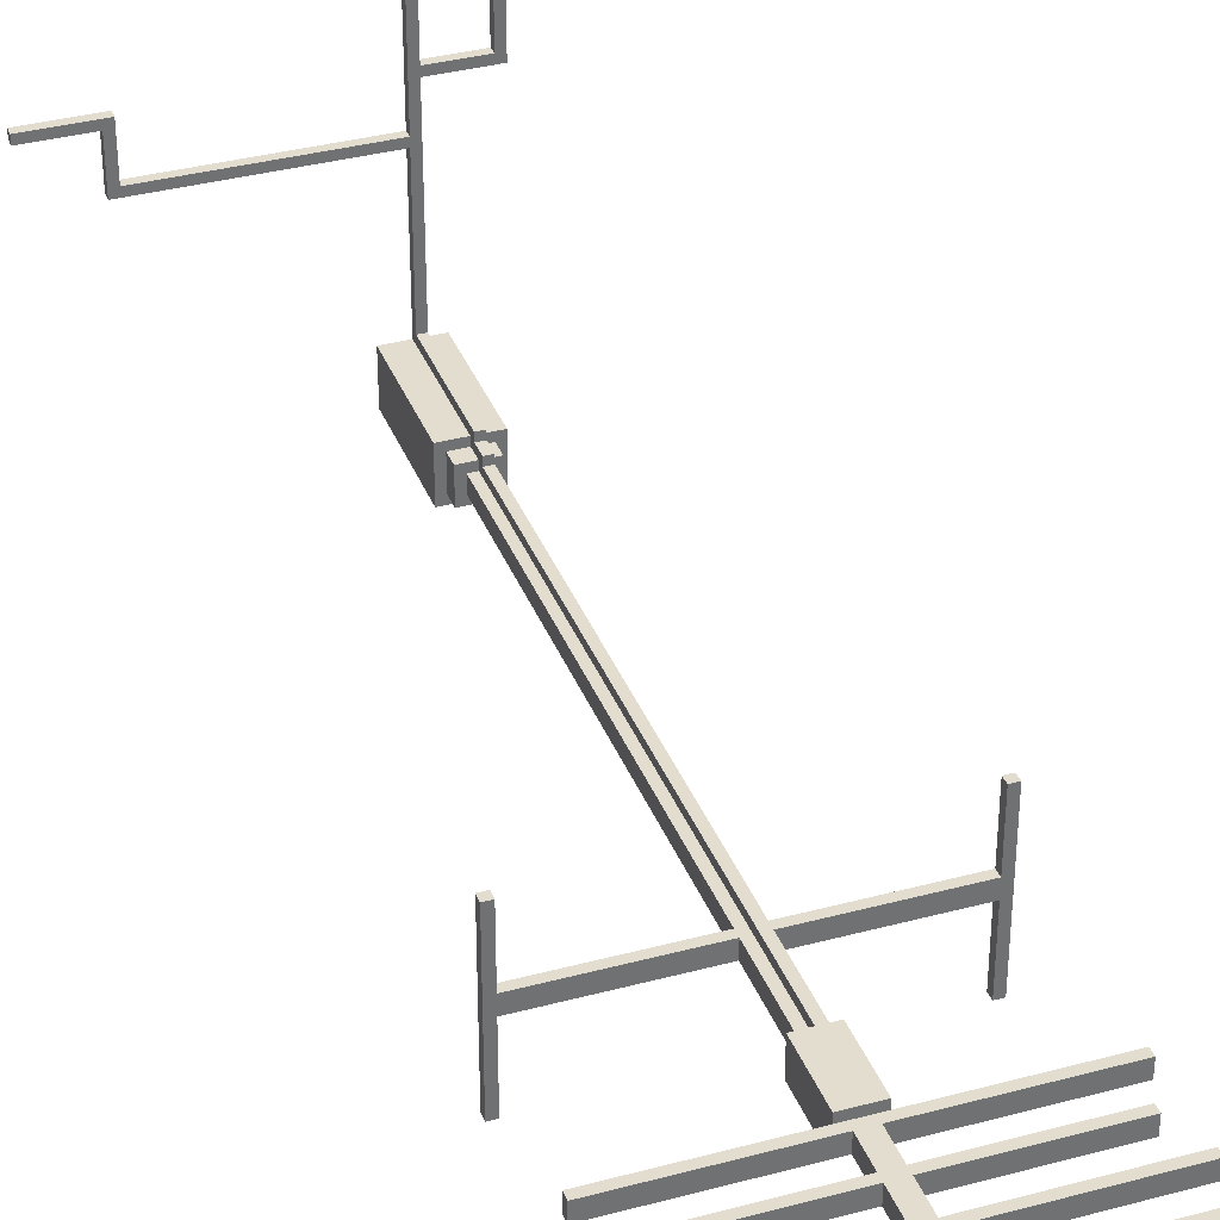
<metadata>
{"format":"obj","ext":"obj","renderer":"f3d","projection":"perspective","resolution":1024,"background":"white","views":[{"elev":35.6,"azim":160.5,"up":"+Z"}]}
</metadata>
<code>
o
v 3.8 2 -1.7
v 3.8 2 -2.4
v 3.8 2.1 -1.7
v 3.8 2.1 -2.4
v 3.9 11.5 -6.4
v 3.9 11.5 -6.6
v 3.9 11.6 -6.4
v 3.9 11.6 -6.6
v 3.9 12.5 -6.4
v 3.9 12.5 -6.6
v 3.9 12.6 -6.4
v 3.9 12.6 -6.6
v 3.9 13.5 -6.4
v 3.9 13.5 -6.6
v 3.9 13.6 -6.4
v 3.9 13.6 -6.6
v 4 9.5 -5.6
v 4 9.5 -7.5
v 4 9.6 -5.6
v 4 9.6 -7.5
v 4.1 12 -6.4
v 4.1 12 -6.6
v 4.1 12.1 -6.4
v 4.1 12.1 -6.6
v 4.1 13 -6.4
v 4.1 13 -6.6
v 4.1 13.1 -6.4
v 4.1 13.1 -6.6
v 4.1 14 -6.4
v 4.1 14 -6.6
v 4.1 14.1 -6.4
v 4.1 14.1 -6.6
v 5.1 2 -3.2
v 5.1 2 -3.8
v 5.1 2.1 -3.2
v 5.1 2.1 -3.8
v 5.6 2 -6.2
v 5.6 2 -6.8
v 5.6 3.5 -6.2
v 5.6 3.5 -6.8
v 5.7 3.5 -6.3
v 5.7 3.5 -6.7
v 5.7 3.7 -6.3
v 5.7 3.7 -6.7
v 5.7 10.7 -6.3
v 5.7 10.7 -6.7
v 5.7 11.5 -6.3
v 5.7 11.5 -6.4
v 5.7 11.5 -6.6
v 5.7 11.5 -6.7
v 5.8 2 -2.4
v 5.8 2 -3.7
v 5.8 2 -3.8
v 5.8 2 -6.2
v 5.8 2.1 -2.4
v 5.8 2.1 -3.7
v 5.8 2.1 -3.8
v 5.8 2.1 -6.1
v 5.8 3.5 -6.2
v 5.8 3.5 -6.3
v 5.8 3.6 -6.1
v 5.8 3.6 -6.2
v 5.8 3.7 -6.3
v 5.8 3.7 -6.4
v 5.8 3.7 -6.6
v 5.8 3.8 -6.2
v 5.8 3.8 -6.3
v 5.8 9.5 -6.4
v 5.8 9.5 -6.6
v 5.8 9.6 -6.4
v 5.8 9.6 -6.6
v 5.8 10.7 -6.3
v 5.8 10.7 -6.4
v 5.8 10.7 -6.6
v 5.8 11.6 -6.4
v 5.8 11.6 -6.6
v 5.8 12 -6.4
v 5.8 12 -6.6
v 5.8 12.1 -6.4
v 5.8 12.1 -6.6
v 5.8 12.5 -6.4
v 5.8 12.5 -6.6
v 5.8 12.6 -6.4
v 5.8 12.6 -6.6
v 5.8 13 -6.4
v 5.8 13 -6.6
v 5.8 13.1 -6.4
v 5.8 13.1 -6.6
v 5.8 13.5 -6.4
v 5.8 13.5 -6.6
v 5.8 13.6 -6.4
v 5.8 13.6 -6.6
v 5.8 14 -6.4
v 5.8 14 -6.6
v 5.8 14.1 -6.4
v 5.8 14.1 -6.6
v 5.8 14.3 -6.4
v 5.8 14.3 -6.6
v 7.7 9.5 -5.6
v 7.7 9.5 -6.4
v 7.7 9.5 -6.6
v 7.7 9.5 -7.5
v 7.7 9.6 -5.6
v 7.7 9.6 -6.4
v 7.7 9.6 -6.6
v 7.7 9.6 -7.5
v 8.2 2 -3.7
v 8.2 2 -4.3
v 8.2 2.1 -3.7
v 8.2 2.1 -4.3
v 3.9 2 -1.7
v 3.9 2 -2.3
v 3.9 2.1 -1.7
v 3.9 2.1 -2.3
v 4.1 9.5 -5.6
v 4.1 9.5 -6.4
v 4.1 9.5 -6.6
v 4.1 9.5 -7.5
v 4.1 9.6 -5.6
v 4.1 9.6 -6.4
v 4.1 9.6 -6.6
v 4.1 9.6 -7.5
v 5.2 2 -3.2
v 5.2 2 -3.7
v 5.2 2.1 -3.2
v 5.2 2.1 -3.7
v 5.9 2 -2.3
v 5.9 2 -4.3
v 5.9 2 -4.4
v 5.9 2 -6.2
v 5.9 2.1 -2.3
v 5.9 2.1 -4.3
v 5.9 2.1 -4.4
v 5.9 2.1 -6.1
v 5.9 3.5 -6.2
v 5.9 3.5 -6.3
v 5.9 3.6 -6.1
v 5.9 3.6 -6.2
v 5.9 3.7 -6.3
v 5.9 3.7 -6.4
v 5.9 3.8 -6.2
v 5.9 3.8 -6.3
v 5.9 10.7 -6.3
v 5.9 10.7 -6.4
v 6 3.7 -6.4
v 6 3.7 -6.6
v 6 9.5 -6.4
v 6 9.5 -6.6
v 6 9.6 -6.4
v 6 9.6 -6.6
v 6 10.7 -6.4
v 6 10.7 -6.6
v 6 11.6 -6.4
v 6 11.6 -6.6
v 6 12 -6.4
v 6 12 -6.6
v 6 12.1 -6.4
v 6 12.1 -6.6
v 6 12.5 -6.4
v 6 12.5 -6.6
v 6 12.6 -6.4
v 6 12.6 -6.6
v 6 13 -6.4
v 6 13 -6.6
v 6 13.1 -6.4
v 6 13.1 -6.6
v 6 13.5 -6.4
v 6 13.5 -6.6
v 6 13.6 -6.4
v 6 13.6 -6.6
v 6 14 -6.4
v 6 14 -6.6
v 6 14.1 -6.4
v 6 14.1 -6.6
v 6 14.3 -6.4
v 6 14.3 -6.6
v 6.1 3.5 -6.3
v 6.1 3.5 -6.7
v 6.1 3.7 -6.3
v 6.1 3.7 -6.7
v 6.1 10.7 -6.3
v 6.1 10.7 -6.7
v 6.1 11.5 -6.3
v 6.1 11.5 -6.4
v 6.1 11.5 -6.6
v 6.1 11.5 -6.7
v 6.2 2 -6.2
v 6.2 2 -6.8
v 6.2 3.5 -6.2
v 6.2 3.5 -6.8
v 7.7 12 -6.4
v 7.7 12 -6.6
v 7.7 12.1 -6.4
v 7.7 12.1 -6.6
v 7.7 13 -6.4
v 7.7 13 -6.6
v 7.7 13.1 -6.4
v 7.7 13.1 -6.6
v 7.7 14 -6.4
v 7.7 14 -6.6
v 7.7 14.1 -6.4
v 7.7 14.1 -6.6
v 7.8 9.5 -5.6
v 7.8 9.5 -7.5
v 7.8 9.6 -5.6
v 7.8 9.6 -7.5
v 7.9 11.5 -6.4
v 7.9 11.5 -6.6
v 7.9 11.6 -6.4
v 7.9 11.6 -6.6
v 7.9 12.5 -6.4
v 7.9 12.5 -6.6
v 7.9 12.6 -6.4
v 7.9 12.6 -6.6
v 7.9 13.5 -6.4
v 7.9 13.5 -6.6
v 7.9 13.6 -6.4
v 7.9 13.6 -6.6
v 8.3 2 -3.8
v 8.3 2 -4.4
v 8.3 2.1 -3.8
v 8.3 2.1 -4.4
v 9 2 -3.7
v 9 2 -3.8
v 9 2.1 -3.7
v 9 2.1 -3.8
v 3.8 2 -1.7
v 3.8 2.1 -1.7
v 3.9 2 -1.7
v 3.9 2.1 -1.7
v 3.9 2 -2.3
v 3.9 2.1 -2.3
v 5.9 2 -2.3
v 5.9 2.1 -2.3
v 5.1 2 -3.2
v 5.1 2.1 -3.2
v 5.2 2 -3.2
v 5.2 2.1 -3.2
v 5.2 2 -3.7
v 5.2 2.1 -3.7
v 5.8 2 -3.7
v 5.8 2.1 -3.7
v 8.2 2 -3.7
v 8.2 2.1 -3.7
v 9 2 -3.7
v 9 2.1 -3.7
v 5.9 2 -4.3
v 5.9 2.1 -4.3
v 8.2 2 -4.3
v 8.2 2.1 -4.3
v 4 9.5 -5.6
v 4 9.6 -5.6
v 4.1 9.5 -5.6
v 4.1 9.6 -5.6
v 7.7 9.5 -5.6
v 7.7 9.6 -5.6
v 7.8 9.5 -5.6
v 7.8 9.6 -5.6
v 5.8 2.1 -6.1
v 5.8 3.6 -6.1
v 5.9 2.1 -6.1
v 5.9 3.6 -6.1
v 5.6 2 -6.2
v 5.6 3.5 -6.2
v 5.8 2 -6.2
v 5.8 3.5 -6.2
v 5.8 3.6 -6.2
v 5.8 3.8 -6.2
v 5.9 2 -6.2
v 5.9 3.5 -6.2
v 5.9 3.6 -6.2
v 5.9 3.8 -6.2
v 6.2 2 -6.2
v 6.2 3.5 -6.2
v 5.7 3.5 -6.3
v 5.7 3.7 -6.3
v 5.7 10.7 -6.3
v 5.7 11.5 -6.3
v 5.8 3.5 -6.3
v 5.8 3.7 -6.3
v 5.8 3.8 -6.3
v 5.8 10.7 -6.3
v 5.9 3.5 -6.3
v 5.9 3.7 -6.3
v 5.9 3.8 -6.3
v 5.9 10.7 -6.3
v 6.1 3.5 -6.3
v 6.1 3.7 -6.3
v 6.1 10.7 -6.3
v 6.1 11.5 -6.3
v 3.9 11.5 -6.4
v 3.9 11.6 -6.4
v 3.9 12.5 -6.4
v 3.9 12.6 -6.4
v 3.9 13.5 -6.4
v 3.9 13.6 -6.4
v 4.1 9.5 -6.4
v 4.1 9.6 -6.4
v 4.1 12 -6.4
v 4.1 12.1 -6.4
v 4.1 13 -6.4
v 4.1 13.1 -6.4
v 4.1 14 -6.4
v 4.1 14.1 -6.4
v 5.7 11.5 -6.4
v 5.8 9.5 -6.4
v 5.8 9.6 -6.4
v 5.8 11.5 -6.4
v 5.8 11.6 -6.4
v 5.8 12 -6.4
v 5.8 12.1 -6.4
v 5.8 12.5 -6.4
v 5.8 12.6 -6.4
v 5.8 13 -6.4
v 5.8 13.1 -6.4
v 5.8 13.5 -6.4
v 5.8 13.6 -6.4
v 5.8 14 -6.4
v 5.8 14.1 -6.4
v 5.8 14.3 -6.4
v 5.9 3.7 -6.4
v 5.9 10.7 -6.4
v 6 3.7 -6.4
v 6 9.5 -6.4
v 6 9.6 -6.4
v 6 10.7 -6.4
v 6 11.5 -6.4
v 6 11.6 -6.4
v 6 12 -6.4
v 6 12.1 -6.4
v 6 12.5 -6.4
v 6 12.6 -6.4
v 6 13 -6.4
v 6 13.1 -6.4
v 6 13.5 -6.4
v 6 13.6 -6.4
v 6 14 -6.4
v 6 14.1 -6.4
v 6 14.3 -6.4
v 6.1 11.5 -6.4
v 7.7 9.5 -6.4
v 7.7 9.6 -6.4
v 7.7 12 -6.4
v 7.7 12.1 -6.4
v 7.7 13 -6.4
v 7.7 13.1 -6.4
v 7.7 14 -6.4
v 7.7 14.1 -6.4
v 7.9 11.5 -6.4
v 7.9 11.6 -6.4
v 7.9 12.5 -6.4
v 7.9 12.6 -6.4
v 7.9 13.5 -6.4
v 7.9 13.6 -6.4
v 3.8 2 -2.4
v 3.8 2.1 -2.4
v 5.8 2 -2.4
v 5.8 2.1 -2.4
v 5.1 2 -3.8
v 5.1 2.1 -3.8
v 5.8 2 -3.8
v 5.8 2.1 -3.8
v 8.3 2 -3.8
v 8.3 2.1 -3.8
v 9 2 -3.8
v 9 2.1 -3.8
v 5.9 2 -4.4
v 5.9 2.1 -4.4
v 8.3 2 -4.4
v 8.3 2.1 -4.4
v 3.9 11.5 -6.6
v 3.9 11.6 -6.6
v 3.9 12.5 -6.6
v 3.9 12.6 -6.6
v 3.9 13.5 -6.6
v 3.9 13.6 -6.6
v 4.1 9.5 -6.6
v 4.1 9.6 -6.6
v 4.1 12 -6.6
v 4.1 12.1 -6.6
v 4.1 13 -6.6
v 4.1 13.1 -6.6
v 4.1 14 -6.6
v 4.1 14.1 -6.6
v 5.7 11.5 -6.6
v 5.8 3.7 -6.6
v 5.8 9.5 -6.6
v 5.8 9.6 -6.6
v 5.8 10.7 -6.6
v 5.8 11.6 -6.6
v 5.8 12 -6.6
v 5.8 12.1 -6.6
v 5.8 12.5 -6.6
v 5.8 12.6 -6.6
v 5.8 13 -6.6
v 5.8 13.1 -6.6
v 5.8 13.5 -6.6
v 5.8 13.6 -6.6
v 5.8 14 -6.6
v 5.8 14.1 -6.6
v 5.8 14.3 -6.6
v 6 3.7 -6.6
v 6 9.5 -6.6
v 6 9.6 -6.6
v 6 10.7 -6.6
v 6 11.6 -6.6
v 6 12 -6.6
v 6 12.1 -6.6
v 6 12.5 -6.6
v 6 12.6 -6.6
v 6 13 -6.6
v 6 13.1 -6.6
v 6 13.5 -6.6
v 6 13.6 -6.6
v 6 14 -6.6
v 6 14.1 -6.6
v 6 14.3 -6.6
v 6.1 11.5 -6.6
v 7.7 9.5 -6.6
v 7.7 9.6 -6.6
v 7.7 12 -6.6
v 7.7 12.1 -6.6
v 7.7 13 -6.6
v 7.7 13.1 -6.6
v 7.7 14 -6.6
v 7.7 14.1 -6.6
v 7.9 11.5 -6.6
v 7.9 11.6 -6.6
v 7.9 12.5 -6.6
v 7.9 12.6 -6.6
v 7.9 13.5 -6.6
v 7.9 13.6 -6.6
v 5.7 3.5 -6.7
v 5.7 3.7 -6.7
v 5.7 10.7 -6.7
v 5.7 11.5 -6.7
v 6.1 3.5 -6.7
v 6.1 3.7 -6.7
v 6.1 10.7 -6.7
v 6.1 11.5 -6.7
v 5.6 2 -6.8
v 5.6 3.5 -6.8
v 6.2 2 -6.8
v 6.2 3.5 -6.8
v 4 9.5 -7.5
v 4 9.6 -7.5
v 4.1 9.5 -7.5
v 4.1 9.6 -7.5
v 7.7 9.5 -7.5
v 7.7 9.6 -7.5
v 7.8 9.5 -7.5
v 7.8 9.6 -7.5
v 3.8 2 -1.7
v 3.9 2 -1.7
v 3.9 2 -2.3
v 5.9 2 -2.3
v 3.8 2 -2.4
v 5.8 2 -2.4
v 5.1 2 -3.2
v 5.2 2 -3.2
v 5.2 2 -3.7
v 5.8 2 -3.7
v 8.2 2 -3.7
v 9 2 -3.7
v 5.1 2 -3.8
v 5.8 2 -3.8
v 8.3 2 -3.8
v 9 2 -3.8
v 5.9 2 -4.3
v 8.2 2 -4.3
v 5.9 2 -4.4
v 8.3 2 -4.4
v 5.6 2 -6.2
v 5.8 2 -6.2
v 5.9 2 -6.2
v 6.2 2 -6.2
v 5.6 2 -6.8
v 6.2 2 -6.8
v 4 9.5 -5.6
v 4.1 9.5 -5.6
v 7.7 9.5 -5.6
v 7.8 9.5 -5.6
v 4.1 9.5 -6.4
v 5.8 9.5 -6.4
v 6 9.5 -6.4
v 7.7 9.5 -6.4
v 4.1 9.5 -6.6
v 5.8 9.5 -6.6
v 6 9.5 -6.6
v 7.7 9.5 -6.6
v 4 9.5 -7.5
v 4.1 9.5 -7.5
v 7.7 9.5 -7.5
v 7.8 9.5 -7.5
v 5.7 10.7 -6.3
v 5.8 10.7 -6.3
v 5.9 10.7 -6.3
v 6.1 10.7 -6.3
v 5.8 10.7 -6.4
v 5.9 10.7 -6.4
v 6 10.7 -6.4
v 5.8 10.7 -6.6
v 6 10.7 -6.6
v 5.7 10.7 -6.7
v 6.1 10.7 -6.7
v 3.9 11.5 -6.4
v 5.7 11.5 -6.4
v 6.1 11.5 -6.4
v 7.9 11.5 -6.4
v 3.9 11.5 -6.6
v 5.7 11.5 -6.6
v 6.1 11.5 -6.6
v 7.9 11.5 -6.6
v 4.1 12 -6.4
v 5.8 12 -6.4
v 6 12 -6.4
v 7.7 12 -6.4
v 4.1 12 -6.6
v 5.8 12 -6.6
v 6 12 -6.6
v 7.7 12 -6.6
v 3.9 12.5 -6.4
v 5.8 12.5 -6.4
v 6 12.5 -6.4
v 7.9 12.5 -6.4
v 3.9 12.5 -6.6
v 5.8 12.5 -6.6
v 6 12.5 -6.6
v 7.9 12.5 -6.6
v 4.1 13 -6.4
v 5.8 13 -6.4
v 6 13 -6.4
v 7.7 13 -6.4
v 4.1 13 -6.6
v 5.8 13 -6.6
v 6 13 -6.6
v 7.7 13 -6.6
v 3.9 13.5 -6.4
v 5.8 13.5 -6.4
v 6 13.5 -6.4
v 7.9 13.5 -6.4
v 3.9 13.5 -6.6
v 5.8 13.5 -6.6
v 6 13.5 -6.6
v 7.9 13.5 -6.6
v 4.1 14 -6.4
v 5.8 14 -6.4
v 6 14 -6.4
v 7.7 14 -6.4
v 4.1 14 -6.6
v 5.8 14 -6.6
v 6 14 -6.6
v 7.7 14 -6.6
v 3.8 2.1 -1.7
v 3.9 2.1 -1.7
v 3.9 2.1 -2.3
v 5.9 2.1 -2.3
v 3.8 2.1 -2.4
v 5.8 2.1 -2.4
v 5.1 2.1 -3.2
v 5.2 2.1 -3.2
v 5.2 2.1 -3.7
v 5.8 2.1 -3.7
v 8.2 2.1 -3.7
v 9 2.1 -3.7
v 5.1 2.1 -3.8
v 5.8 2.1 -3.8
v 8.3 2.1 -3.8
v 9 2.1 -3.8
v 5.9 2.1 -4.3
v 8.2 2.1 -4.3
v 5.9 2.1 -4.4
v 8.3 2.1 -4.4
v 5.8 2.1 -6.1
v 5.9 2.1 -6.1
v 5.6 3.5 -6.2
v 5.8 3.5 -6.2
v 5.9 3.5 -6.2
v 6.2 3.5 -6.2
v 5.7 3.5 -6.3
v 5.8 3.5 -6.3
v 5.9 3.5 -6.3
v 6.1 3.5 -6.3
v 5.7 3.5 -6.7
v 6.1 3.5 -6.7
v 5.6 3.5 -6.8
v 6.2 3.5 -6.8
v 5.8 3.6 -6.1
v 5.9 3.6 -6.1
v 5.8 3.6 -6.2
v 5.9 3.6 -6.2
v 5.7 3.7 -6.3
v 5.8 3.7 -6.3
v 5.9 3.7 -6.3
v 6.1 3.7 -6.3
v 5.8 3.7 -6.4
v 5.9 3.7 -6.4
v 6 3.7 -6.4
v 5.8 3.7 -6.6
v 6 3.7 -6.6
v 5.7 3.7 -6.7
v 6.1 3.7 -6.7
v 5.8 3.8 -6.2
v 5.9 3.8 -6.2
v 5.8 3.8 -6.3
v 5.9 3.8 -6.3
v 4 9.6 -5.6
v 4.1 9.6 -5.6
v 7.7 9.6 -5.6
v 7.8 9.6 -5.6
v 4.1 9.6 -6.4
v 5.8 9.6 -6.4
v 6 9.6 -6.4
v 7.7 9.6 -6.4
v 4.1 9.6 -6.6
v 5.8 9.6 -6.6
v 6 9.6 -6.6
v 7.7 9.6 -6.6
v 4 9.6 -7.5
v 4.1 9.6 -7.5
v 7.7 9.6 -7.5
v 7.8 9.6 -7.5
v 5.7 11.5 -6.3
v 6.1 11.5 -6.3
v 5.7 11.5 -6.4
v 5.8 11.5 -6.4
v 6 11.5 -6.4
v 6.1 11.5 -6.4
v 5.7 11.5 -6.6
v 6.1 11.5 -6.6
v 5.7 11.5 -6.7
v 6.1 11.5 -6.7
v 3.9 11.6 -6.4
v 5.8 11.6 -6.4
v 6 11.6 -6.4
v 7.9 11.6 -6.4
v 3.9 11.6 -6.6
v 5.8 11.6 -6.6
v 6 11.6 -6.6
v 7.9 11.6 -6.6
v 4.1 12.1 -6.4
v 5.8 12.1 -6.4
v 6 12.1 -6.4
v 7.7 12.1 -6.4
v 4.1 12.1 -6.6
v 5.8 12.1 -6.6
v 6 12.1 -6.6
v 7.7 12.1 -6.6
v 3.9 12.6 -6.4
v 5.8 12.6 -6.4
v 6 12.6 -6.4
v 7.9 12.6 -6.4
v 3.9 12.6 -6.6
v 5.8 12.6 -6.6
v 6 12.6 -6.6
v 7.9 12.6 -6.6
v 4.1 13.1 -6.4
v 5.8 13.1 -6.4
v 6 13.1 -6.4
v 7.7 13.1 -6.4
v 4.1 13.1 -6.6
v 5.8 13.1 -6.6
v 6 13.1 -6.6
v 7.7 13.1 -6.6
v 3.9 13.6 -6.4
v 5.8 13.6 -6.4
v 6 13.6 -6.4
v 7.9 13.6 -6.4
v 3.9 13.6 -6.6
v 5.8 13.6 -6.6
v 6 13.6 -6.6
v 7.9 13.6 -6.6
v 4.1 14.1 -6.4
v 5.8 14.1 -6.4
v 6 14.1 -6.4
v 7.7 14.1 -6.4
v 4.1 14.1 -6.6
v 5.8 14.1 -6.6
v 6 14.1 -6.6
v 7.7 14.1 -6.6
v 5.8 14.3 -6.4
v 6 14.3 -6.4
v 5.8 14.3 -6.6
v 6 14.3 -6.6
f 3 2 1
f 4 2 3
f 7 6 5
f 8 6 7
f 11 10 9
f 12 10 11
f 15 14 13
f 16 14 15
f 19 18 17
f 20 18 19
f 23 22 21
f 24 22 23
f 27 26 25
f 28 26 27
f 31 30 29
f 32 30 31
f 35 34 33
f 36 34 35
f 39 38 37
f 40 38 39
f 43 42 41
f 44 42 43
f 47 46 45
f 48 46 47
f 49 46 48
f 50 46 49
f 55 52 51
f 56 52 55
f 57 54 53
f 58 54 57
f 59 54 58
f 61 59 58
f 61 60 59
f 62 60 61
f 63 60 62
f 66 63 62
f 66 64 63
f 67 64 66
f 68 65 64
f 68 64 67
f 69 65 68
f 70 68 67
f 72 70 67
f 73 71 70
f 73 70 72
f 74 71 73
f 77 76 75
f 78 76 77
f 81 80 79
f 82 80 81
f 85 84 83
f 86 84 85
f 89 88 87
f 90 88 89
f 93 92 91
f 94 92 93
f 97 96 95
f 98 96 97
f 103 100 99
f 104 100 103
f 105 102 101
f 106 102 105
f 109 108 107
f 110 108 109
f 111 112 113
f 113 112 114
f 115 116 119
f 119 116 120
f 117 118 121
f 121 118 122
f 123 124 125
f 125 124 126
f 127 128 131
f 131 128 132
f 129 130 133
f 133 130 134
f 134 130 135
f 134 135 137
f 135 136 137
f 137 136 138
f 138 136 139
f 138 139 141
f 139 140 141
f 141 140 142
f 142 140 143
f 143 140 144
f 145 146 147
f 147 146 148
f 149 150 151
f 151 150 152
f 153 154 155
f 155 154 156
f 157 158 159
f 159 158 160
f 161 162 163
f 163 162 164
f 165 166 167
f 167 166 168
f 169 170 171
f 171 170 172
f 173 174 175
f 175 174 176
f 177 178 179
f 179 178 180
f 181 182 183
f 183 182 184
f 184 182 185
f 185 182 186
f 187 188 189
f 189 188 190
f 191 192 193
f 193 192 194
f 195 196 197
f 197 196 198
f 199 200 201
f 201 200 202
f 203 204 205
f 205 204 206
f 207 208 209
f 209 208 210
f 211 212 213
f 213 212 214
f 215 216 217
f 217 216 218
f 219 220 221
f 221 220 222
f 223 224 225
f 225 224 226
f 229 228 227
f 230 228 229
f 233 232 231
f 234 232 233
f 237 236 235
f 238 236 237
f 241 240 239
f 242 240 241
f 245 244 243
f 246 244 245
f 249 248 247
f 250 248 249
f 253 252 251
f 254 252 253
f 257 256 255
f 258 256 257
f 261 260 259
f 262 260 261
f 265 264 263
f 266 264 265
f 271 268 267
f 272 268 271
f 273 270 269
f 274 270 273
f 279 276 275
f 280 276 279
f 282 278 277
f 285 282 281
f 286 278 282
f 286 282 285
f 287 284 283
f 288 284 287
f 289 278 286
f 290 278 289
f 305 292 291
f 306 298 297
f 307 298 306
f 308 292 305
f 309 292 308
f 310 300 299
f 311 300 310
f 312 294 293
f 313 294 312
f 314 302 301
f 315 302 314
f 316 296 295
f 317 296 316
f 318 304 303
f 319 304 318
f 323 322 321
f 324 322 323
f 325 322 324
f 326 322 325
f 327 317 316
f 327 311 310
f 327 315 314
f 327 320 319
f 327 309 308
f 327 319 318
f 327 318 317
f 327 313 312
f 327 316 315
f 327 310 309
f 327 314 313
f 327 312 311
f 328 320 327
f 329 320 328
f 330 320 329
f 331 320 330
f 332 320 331
f 333 320 332
f 334 320 333
f 335 320 334
f 336 320 335
f 337 320 336
f 338 320 337
f 339 320 338
f 340 328 327
f 341 325 324
f 342 325 341
f 343 330 329
f 344 330 343
f 345 334 333
f 346 334 345
f 347 338 337
f 348 338 347
f 349 328 340
f 350 328 349
f 351 332 331
f 352 332 351
f 353 336 335
f 354 336 353
f 355 356 357
f 357 356 358
f 359 360 361
f 361 360 362
f 363 364 365
f 365 364 366
f 367 368 369
f 369 368 370
f 371 372 385
f 377 378 387
f 387 378 388
f 385 372 390
f 379 380 391
f 391 380 392
f 373 374 393
f 393 374 394
f 381 382 395
f 395 382 396
f 375 376 397
f 397 376 398
f 383 384 399
f 399 384 400
f 388 389 402
f 386 387 402
f 387 388 402
f 402 389 403
f 403 389 404
f 404 389 405
f 385 390 406
f 390 391 406
f 391 392 407
f 406 391 407
f 392 393 408
f 407 392 408
f 393 394 409
f 408 393 409
f 394 395 410
f 409 394 410
f 395 396 411
f 410 395 411
f 396 397 412
f 411 396 412
f 397 398 413
f 412 397 413
f 398 399 414
f 413 398 414
f 399 400 415
f 414 399 415
f 400 401 416
f 415 400 416
f 416 401 417
f 385 406 418
f 403 404 419
f 419 404 420
f 407 408 421
f 421 408 422
f 411 412 423
f 423 412 424
f 415 416 425
f 425 416 426
f 418 406 427
f 427 406 428
f 409 410 429
f 429 410 430
f 413 414 431
f 431 414 432
f 433 434 437
f 437 434 438
f 435 436 439
f 439 436 440
f 441 442 443
f 443 442 444
f 445 446 447
f 447 446 448
f 449 450 451
f 451 450 452
f 455 454 453
f 457 455 453
f 457 456 455
f 458 456 457
f 461 460 459
f 462 456 458
f 465 461 459
f 465 462 461
f 466 456 462
f 466 462 465
f 467 464 463
f 468 464 467
f 469 456 466
f 470 467 463
f 471 469 466
f 471 470 469
f 472 467 470
f 472 470 471
f 474 471 466
f 475 471 474
f 477 474 473
f 477 476 475
f 477 475 474
f 478 476 477
f 483 480 479
f 486 482 481
f 487 484 483
f 487 483 479
f 488 484 487
f 489 486 485
f 490 482 486
f 490 486 489
f 491 487 479
f 492 487 491
f 493 482 490
f 494 482 493
f 499 496 495
f 500 498 497
f 501 498 500
f 502 499 495
f 503 498 501
f 504 502 495
f 504 503 502
f 505 498 503
f 505 503 504
f 510 507 506
f 511 507 510
f 512 509 508
f 513 509 512
f 518 515 514
f 519 515 518
f 520 517 516
f 521 517 520
f 526 523 522
f 527 523 526
f 528 525 524
f 529 525 528
f 534 531 530
f 535 531 534
f 536 533 532
f 537 533 536
f 542 539 538
f 543 539 542
f 544 541 540
f 545 541 544
f 550 547 546
f 551 547 550
f 552 549 548
f 553 549 552
f 554 555 556
f 554 556 558
f 556 557 558
f 558 557 559
f 560 561 562
f 559 557 563
f 560 562 566
f 562 563 566
f 563 557 567
f 566 563 567
f 564 565 568
f 568 565 569
f 567 557 570
f 564 568 571
f 567 570 572
f 570 571 572
f 571 568 573
f 572 571 573
f 567 572 574
f 574 572 575
f 576 577 580
f 580 577 581
f 578 579 582
f 582 579 583
f 576 580 584
f 583 579 585
f 576 584 586
f 584 585 586
f 585 579 587
f 586 585 587
f 588 589 590
f 590 589 591
f 592 593 596
f 594 595 597
f 597 595 598
f 592 596 599
f 598 595 600
f 592 599 601
f 599 600 601
f 600 595 602
f 601 600 602
f 603 604 605
f 605 604 606
f 607 608 611
f 609 610 614
f 611 612 615
f 607 611 615
f 615 612 616
f 613 614 617
f 614 610 618
f 617 614 618
f 607 615 619
f 619 615 620
f 618 610 621
f 621 610 622
f 623 624 625
f 625 624 626
f 626 624 627
f 627 624 628
f 629 630 631
f 631 630 632
f 633 634 637
f 637 634 638
f 635 636 639
f 639 636 640
f 641 642 645
f 645 642 646
f 643 644 647
f 647 644 648
f 649 650 653
f 653 650 654
f 651 652 655
f 655 652 656
f 657 658 661
f 661 658 662
f 659 660 663
f 663 660 664
f 665 666 669
f 669 666 670
f 667 668 671
f 671 668 672
f 673 674 677
f 677 674 678
f 675 676 679
f 679 676 680
f 681 682 683
f 683 682 684

</code>
